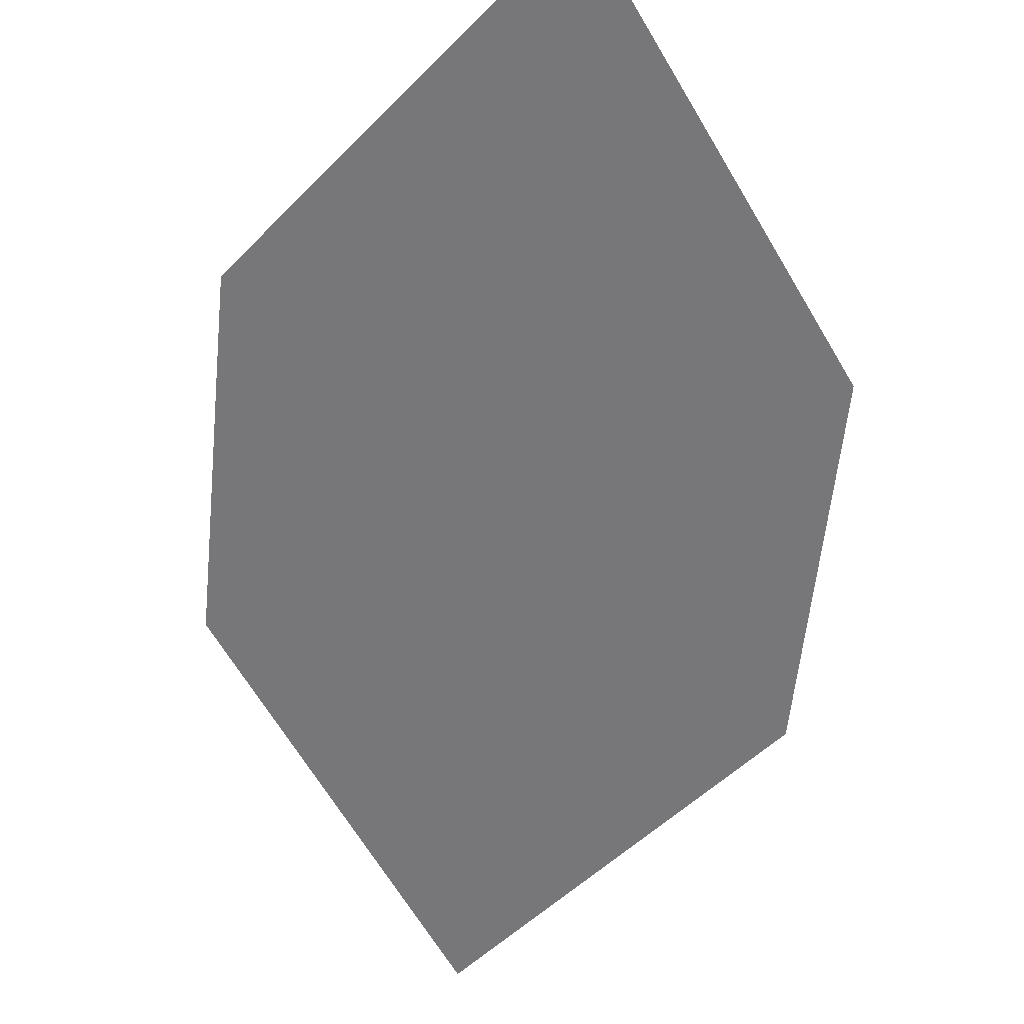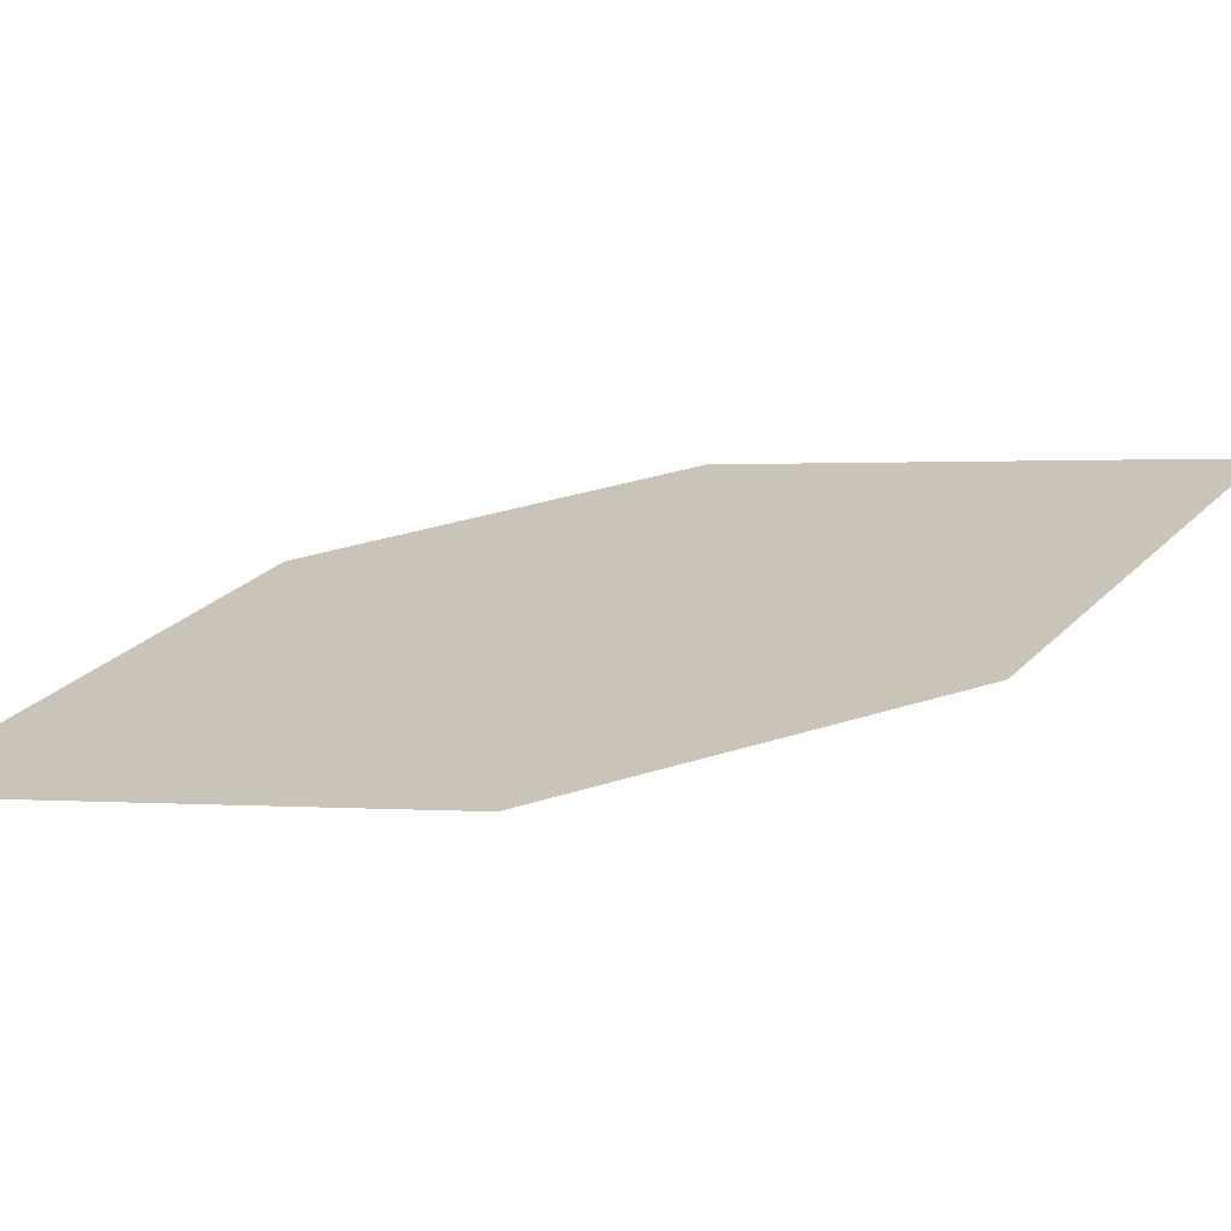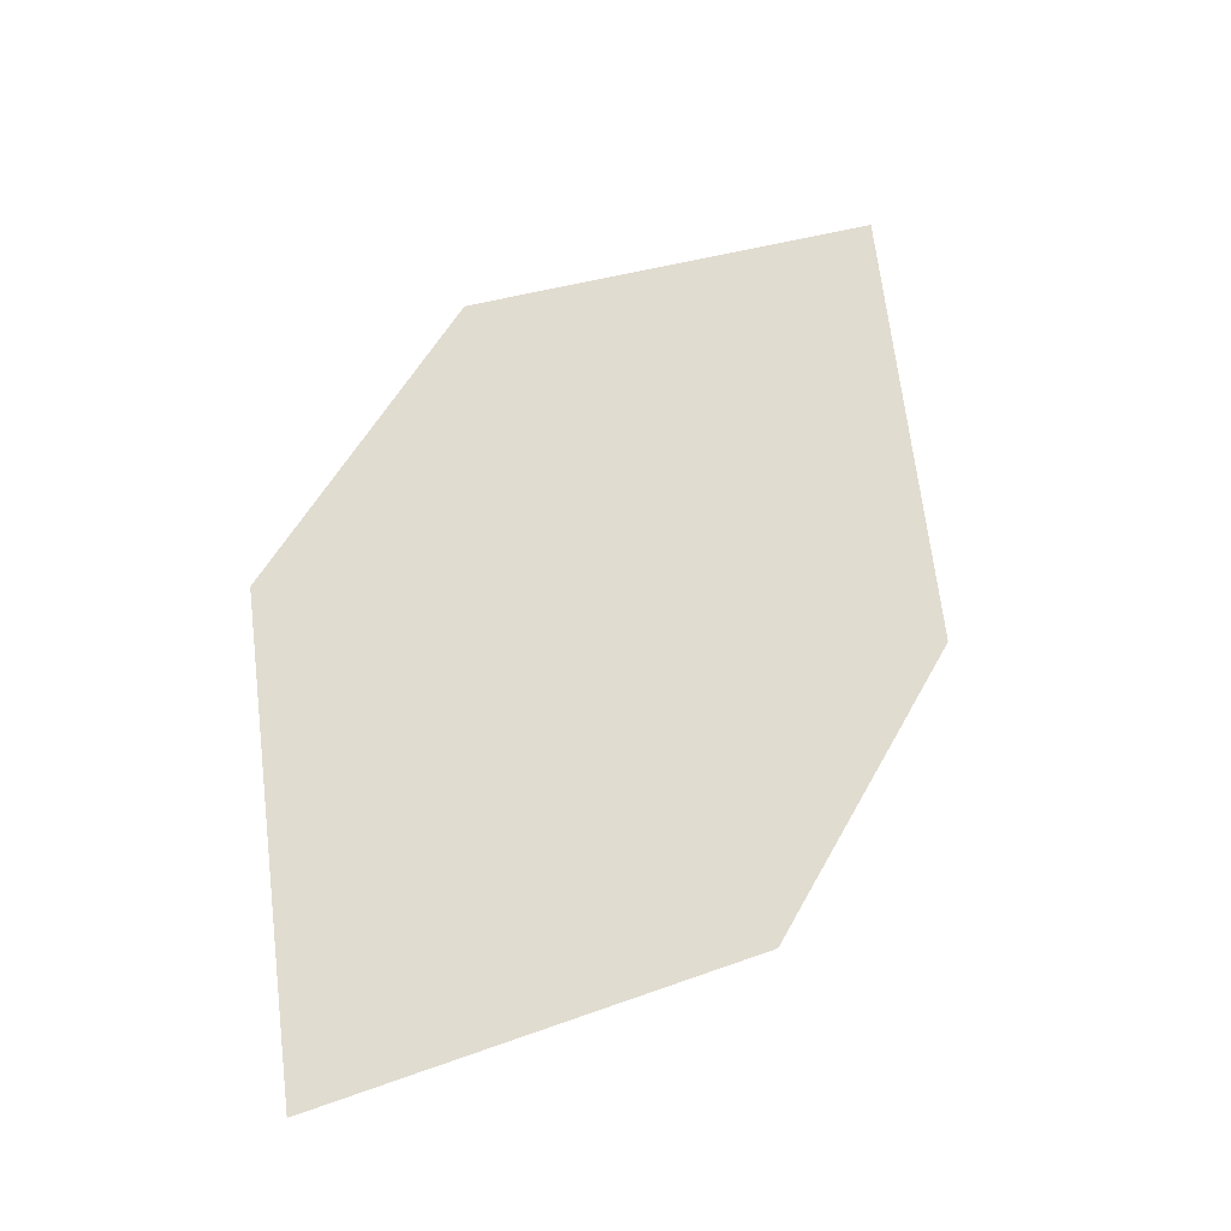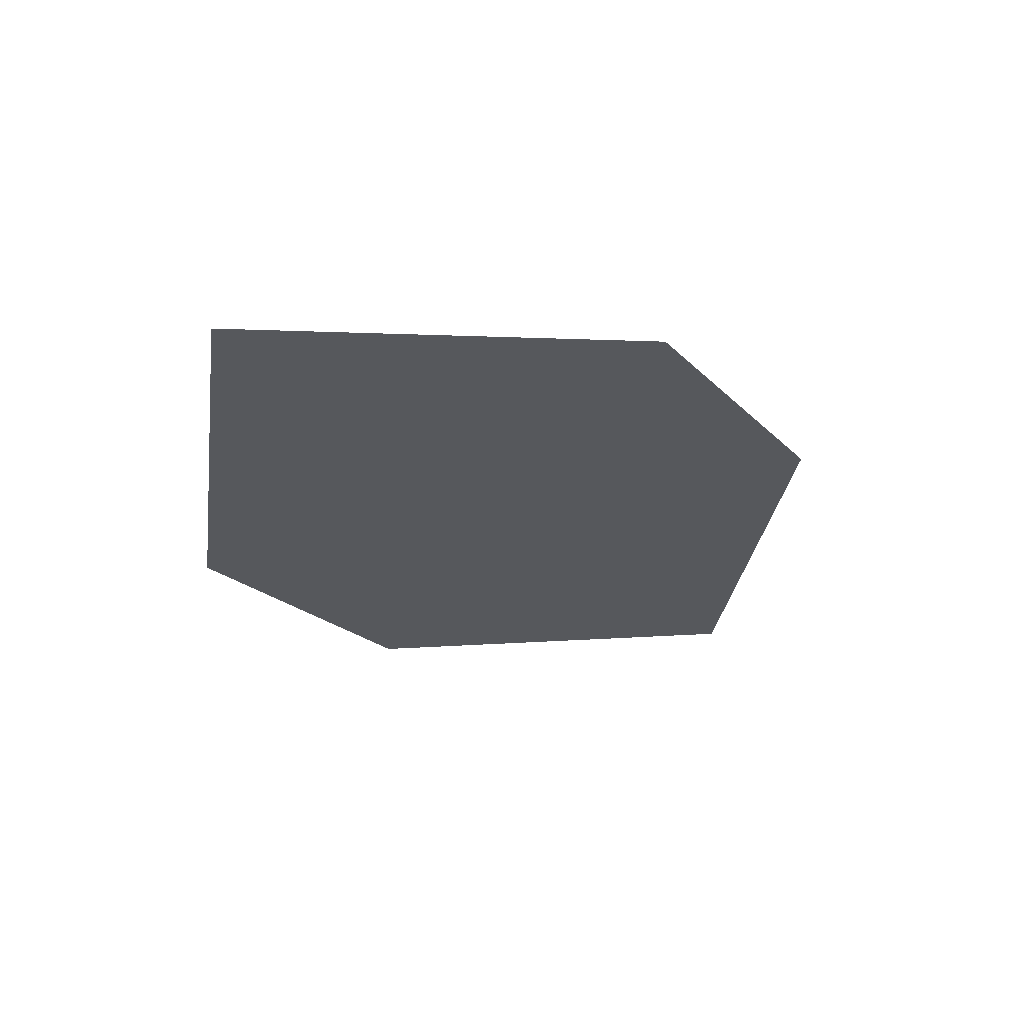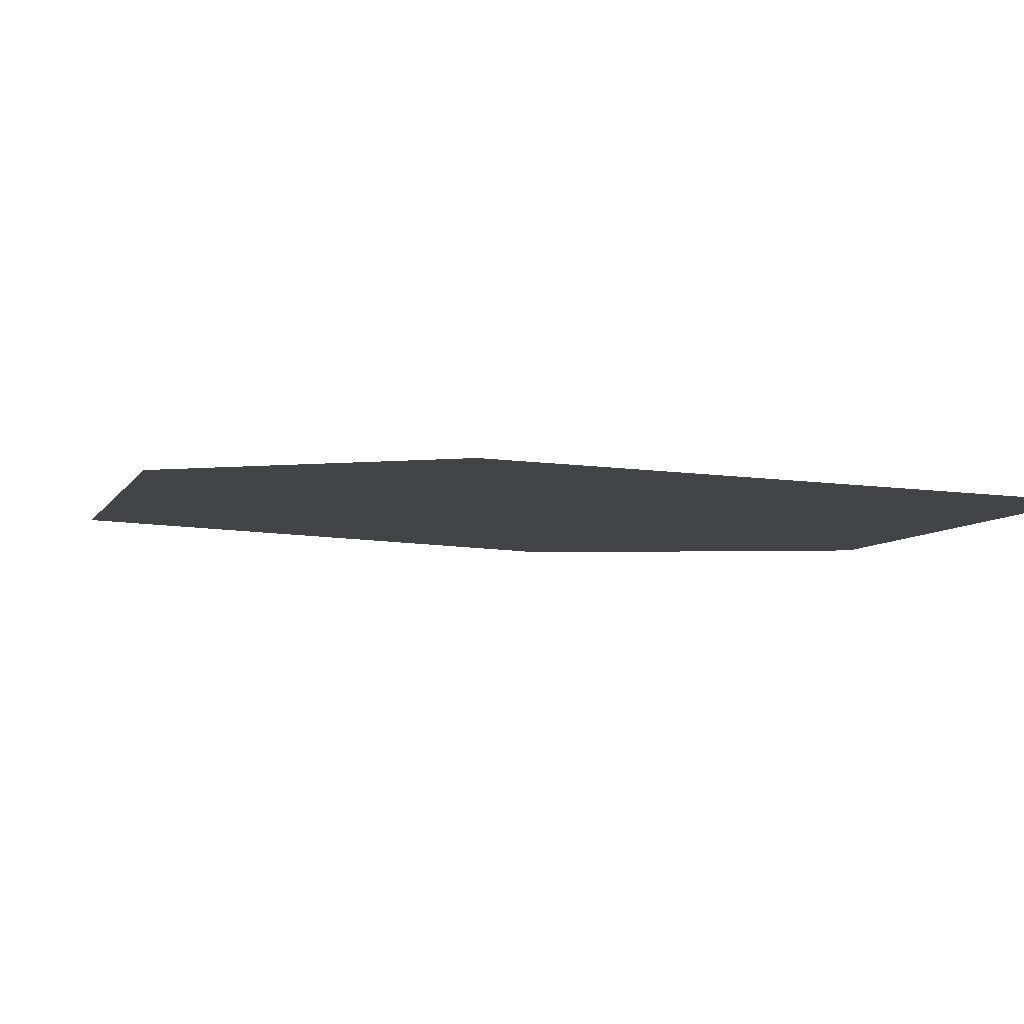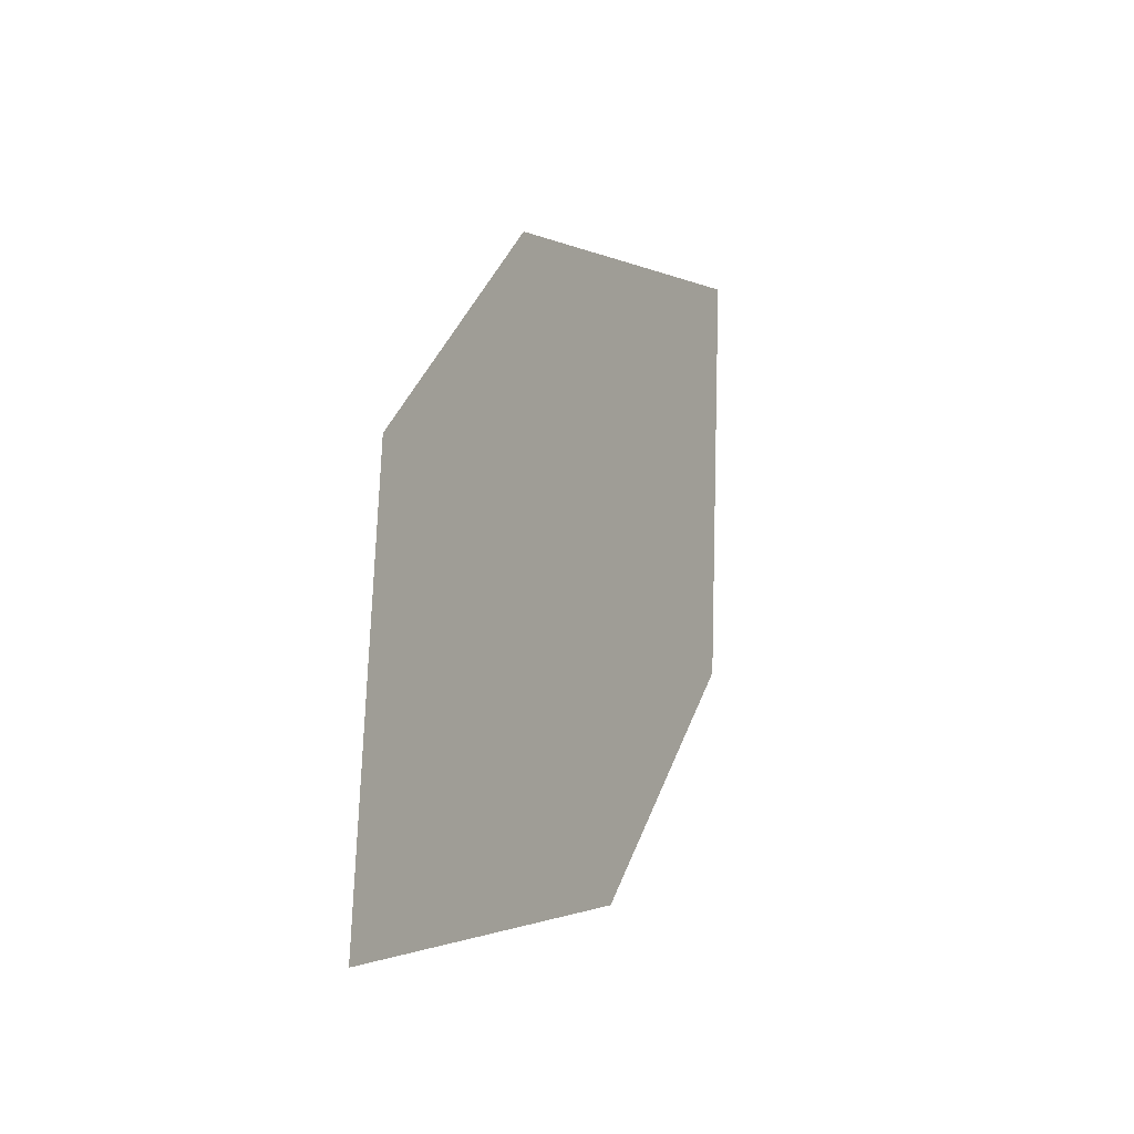
<metadata>
{"format":"obj","ext":"obj","renderer":"f3d","projection":"perspective","resolution":1024,"background":"white","views":[{"elev":-55.0,"azim":22.2,"up":"+Z"},{"elev":30.5,"azim":-83.2,"up":"+Z"},{"elev":-33.3,"azim":169.1,"up":"+Y"},{"elev":71.2,"azim":-5.9,"up":"+Y"},{"elev":3.3,"azim":-23.7,"up":"+Z"},{"elev":-30.8,"azim":126.0,"up":"+Y"}]}
</metadata>
<code>
o leaves.154
v 0.1043 0.204 1.821
v 0.1655 0.08838 1.828
v 0.1533 0.1802 1.817
v 0.09613 0.1507 1.83
v 0.1165 0.1121 1.832
v 0.1737 0.1417 1.82
f 1 2 6 3
f 1 4 5 2

</code>
